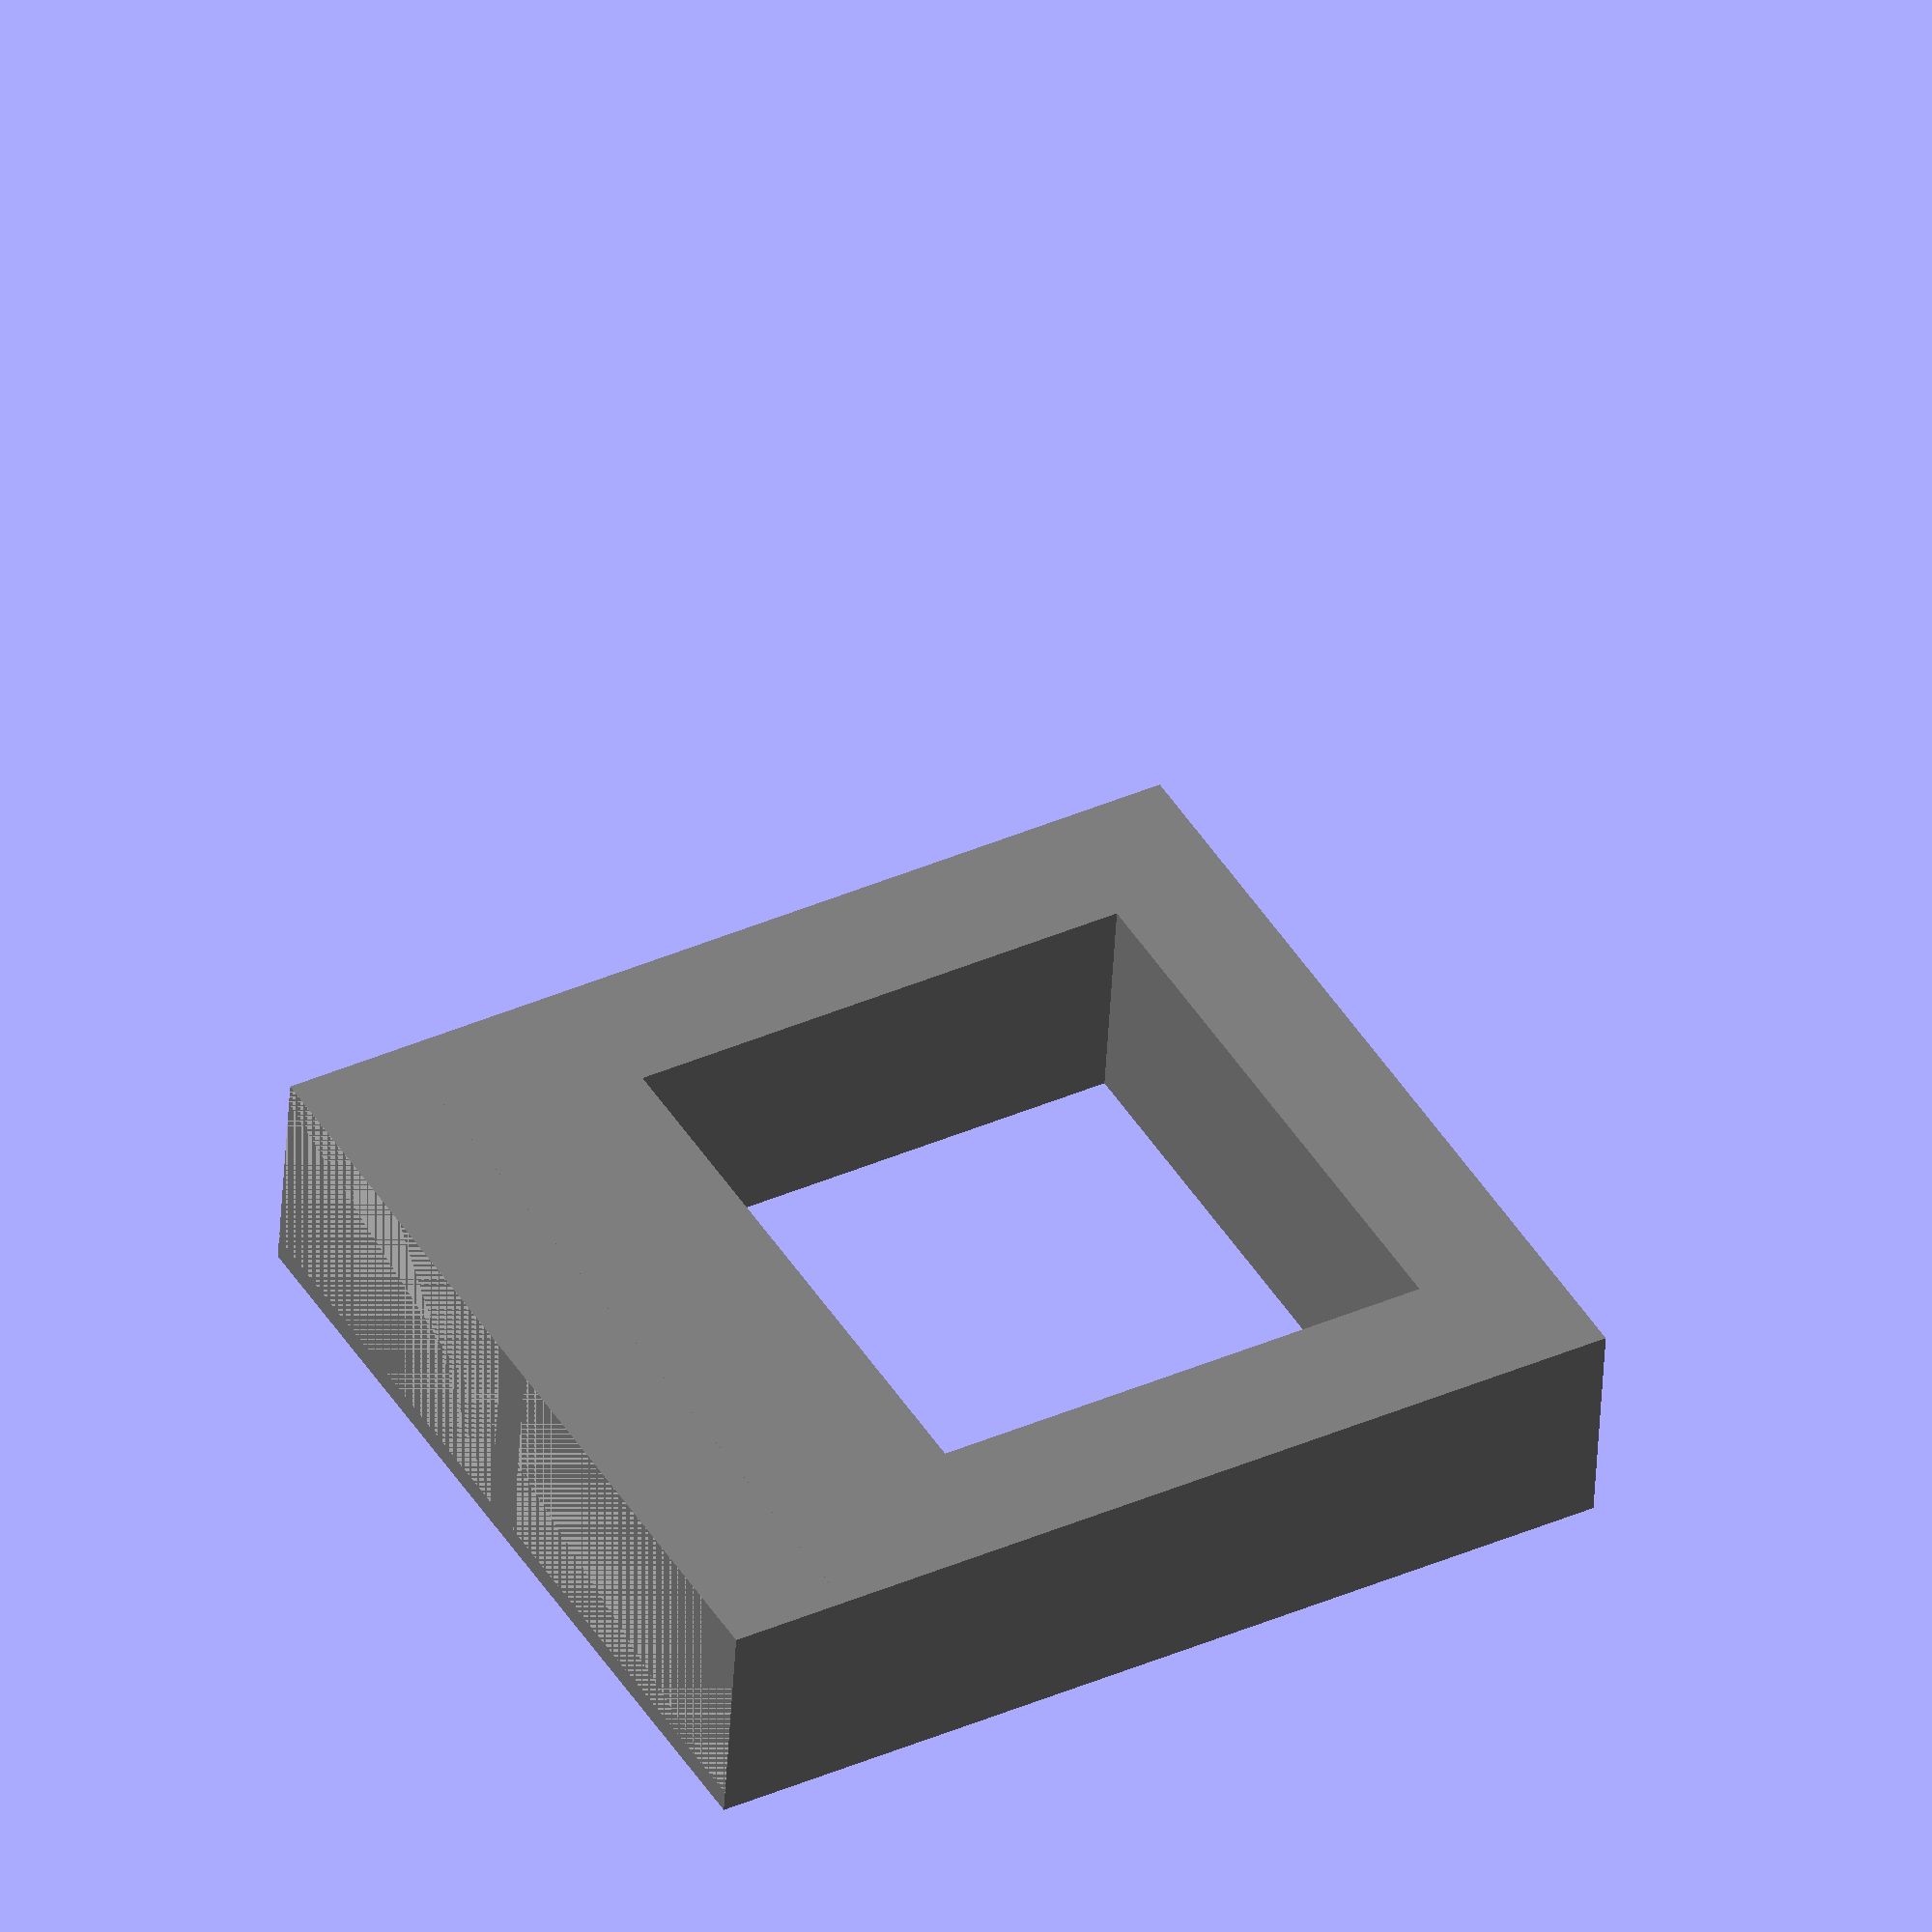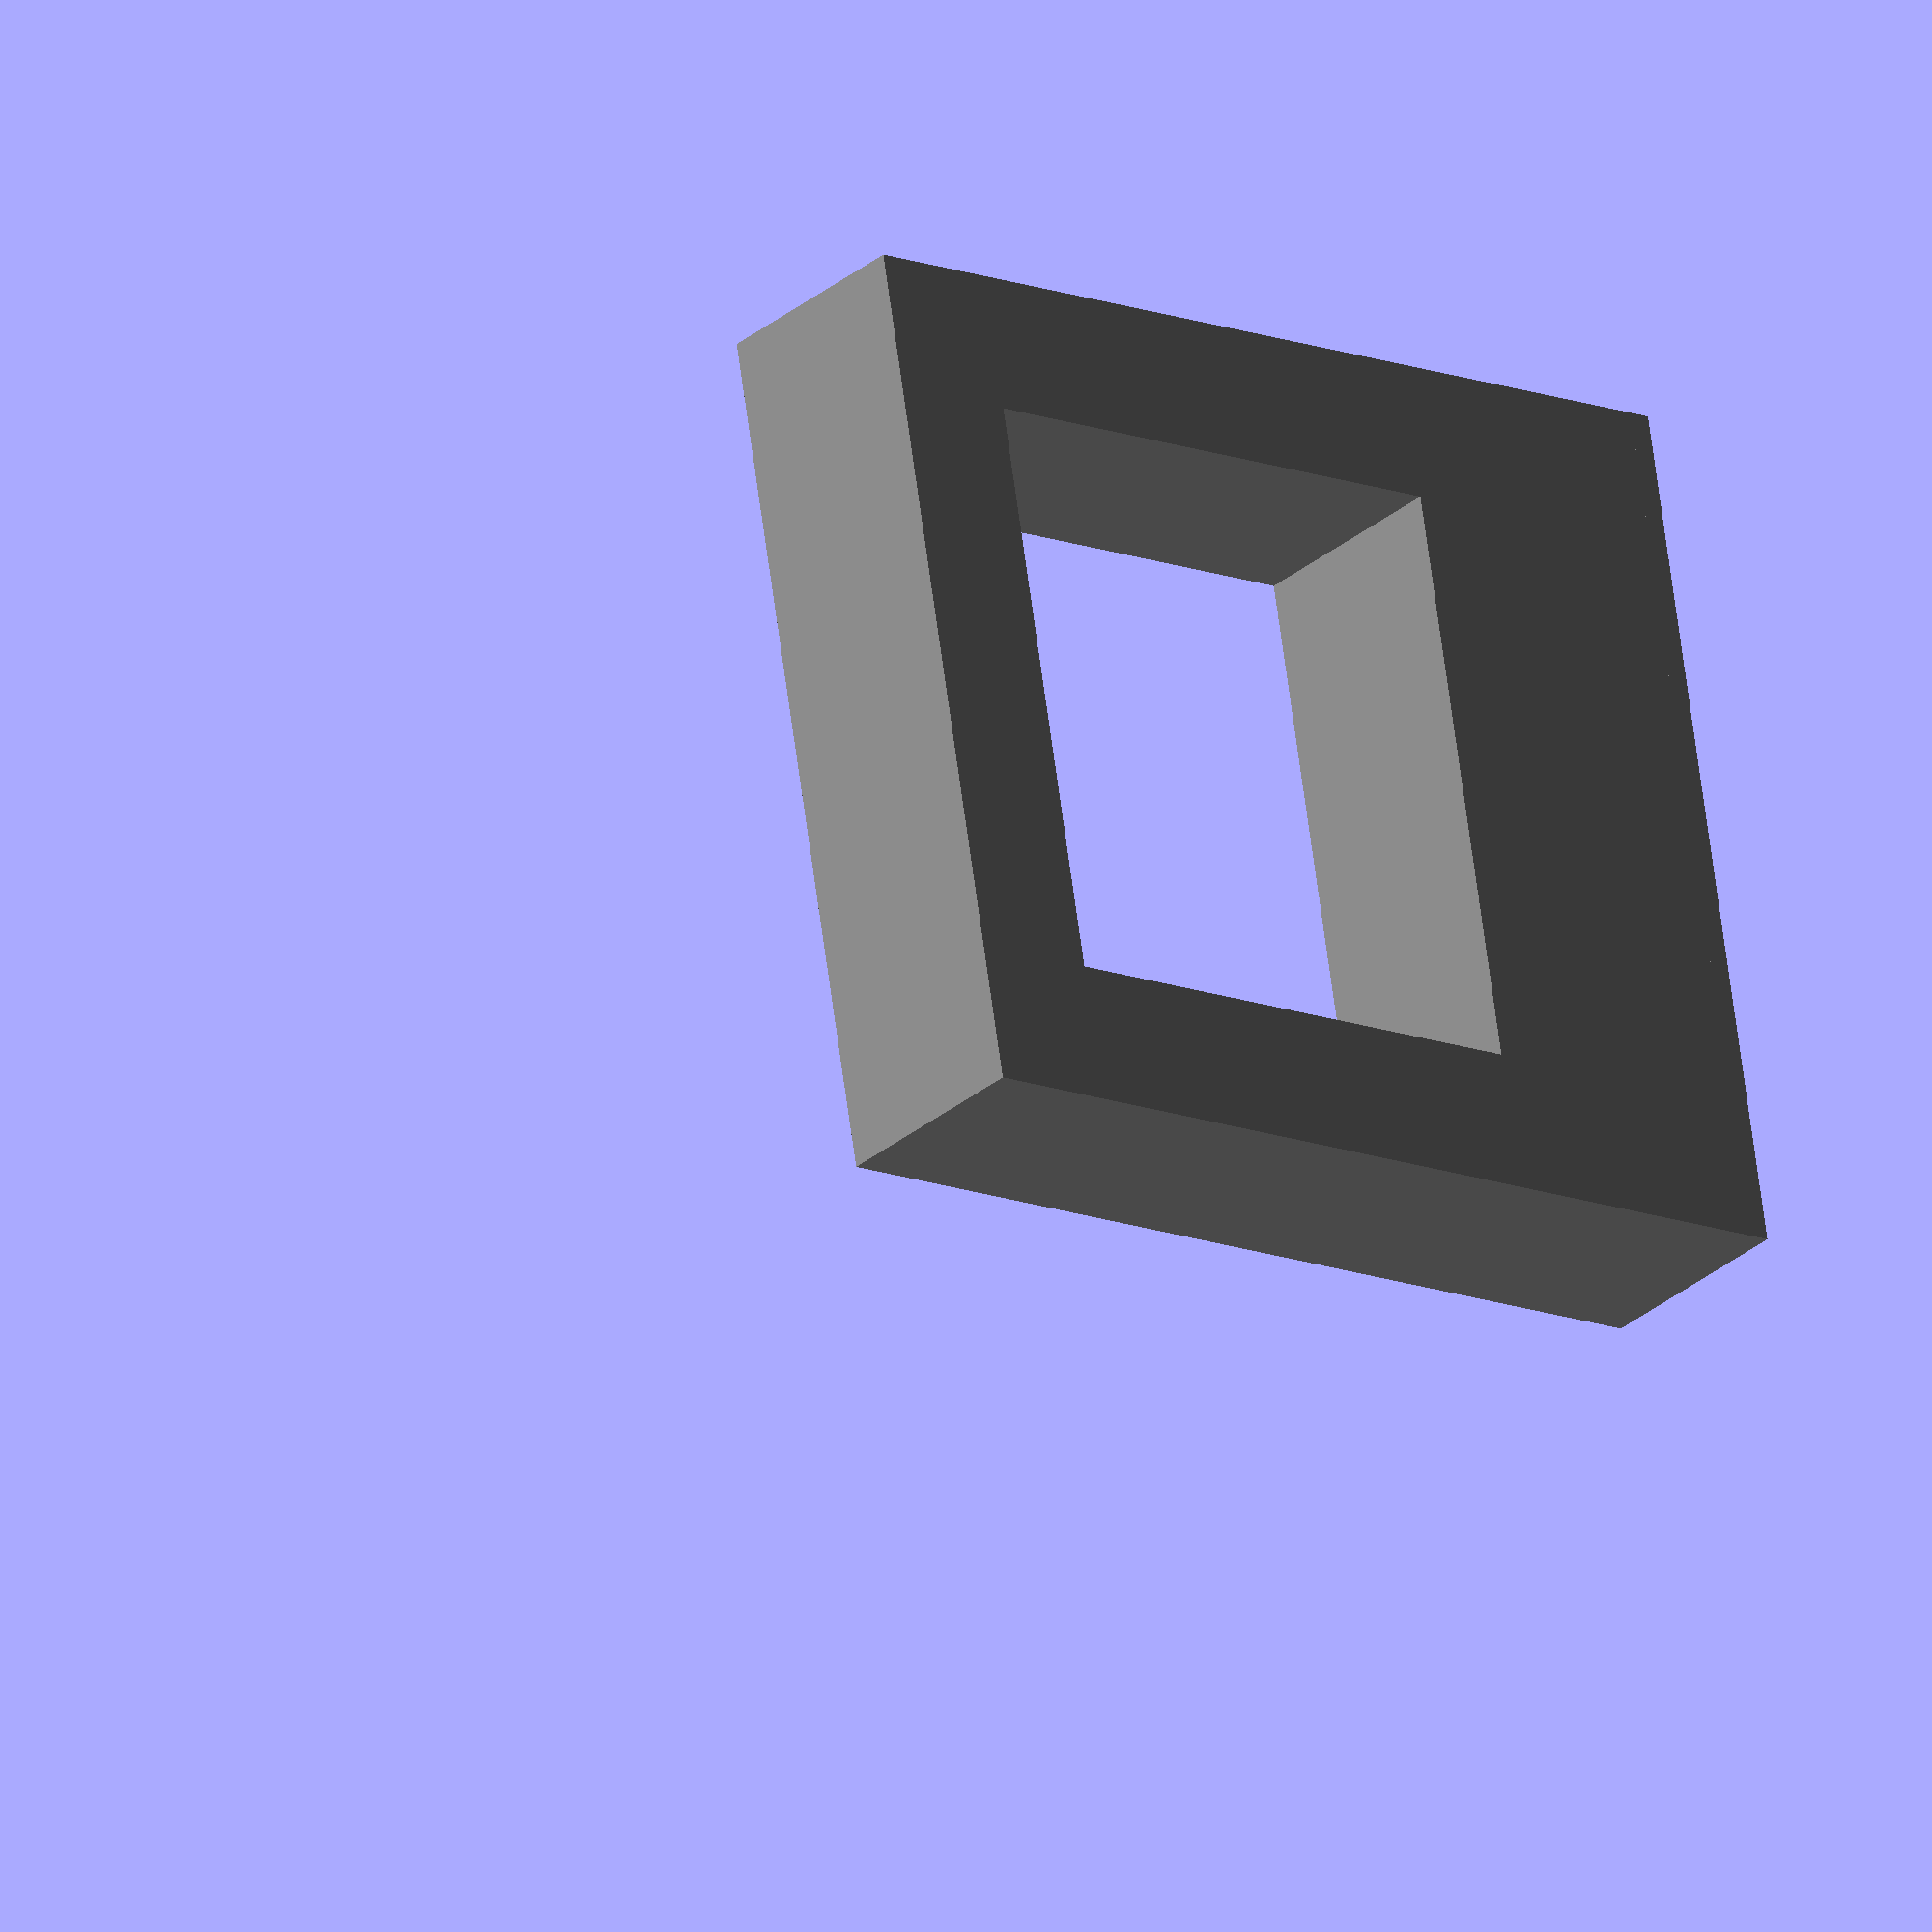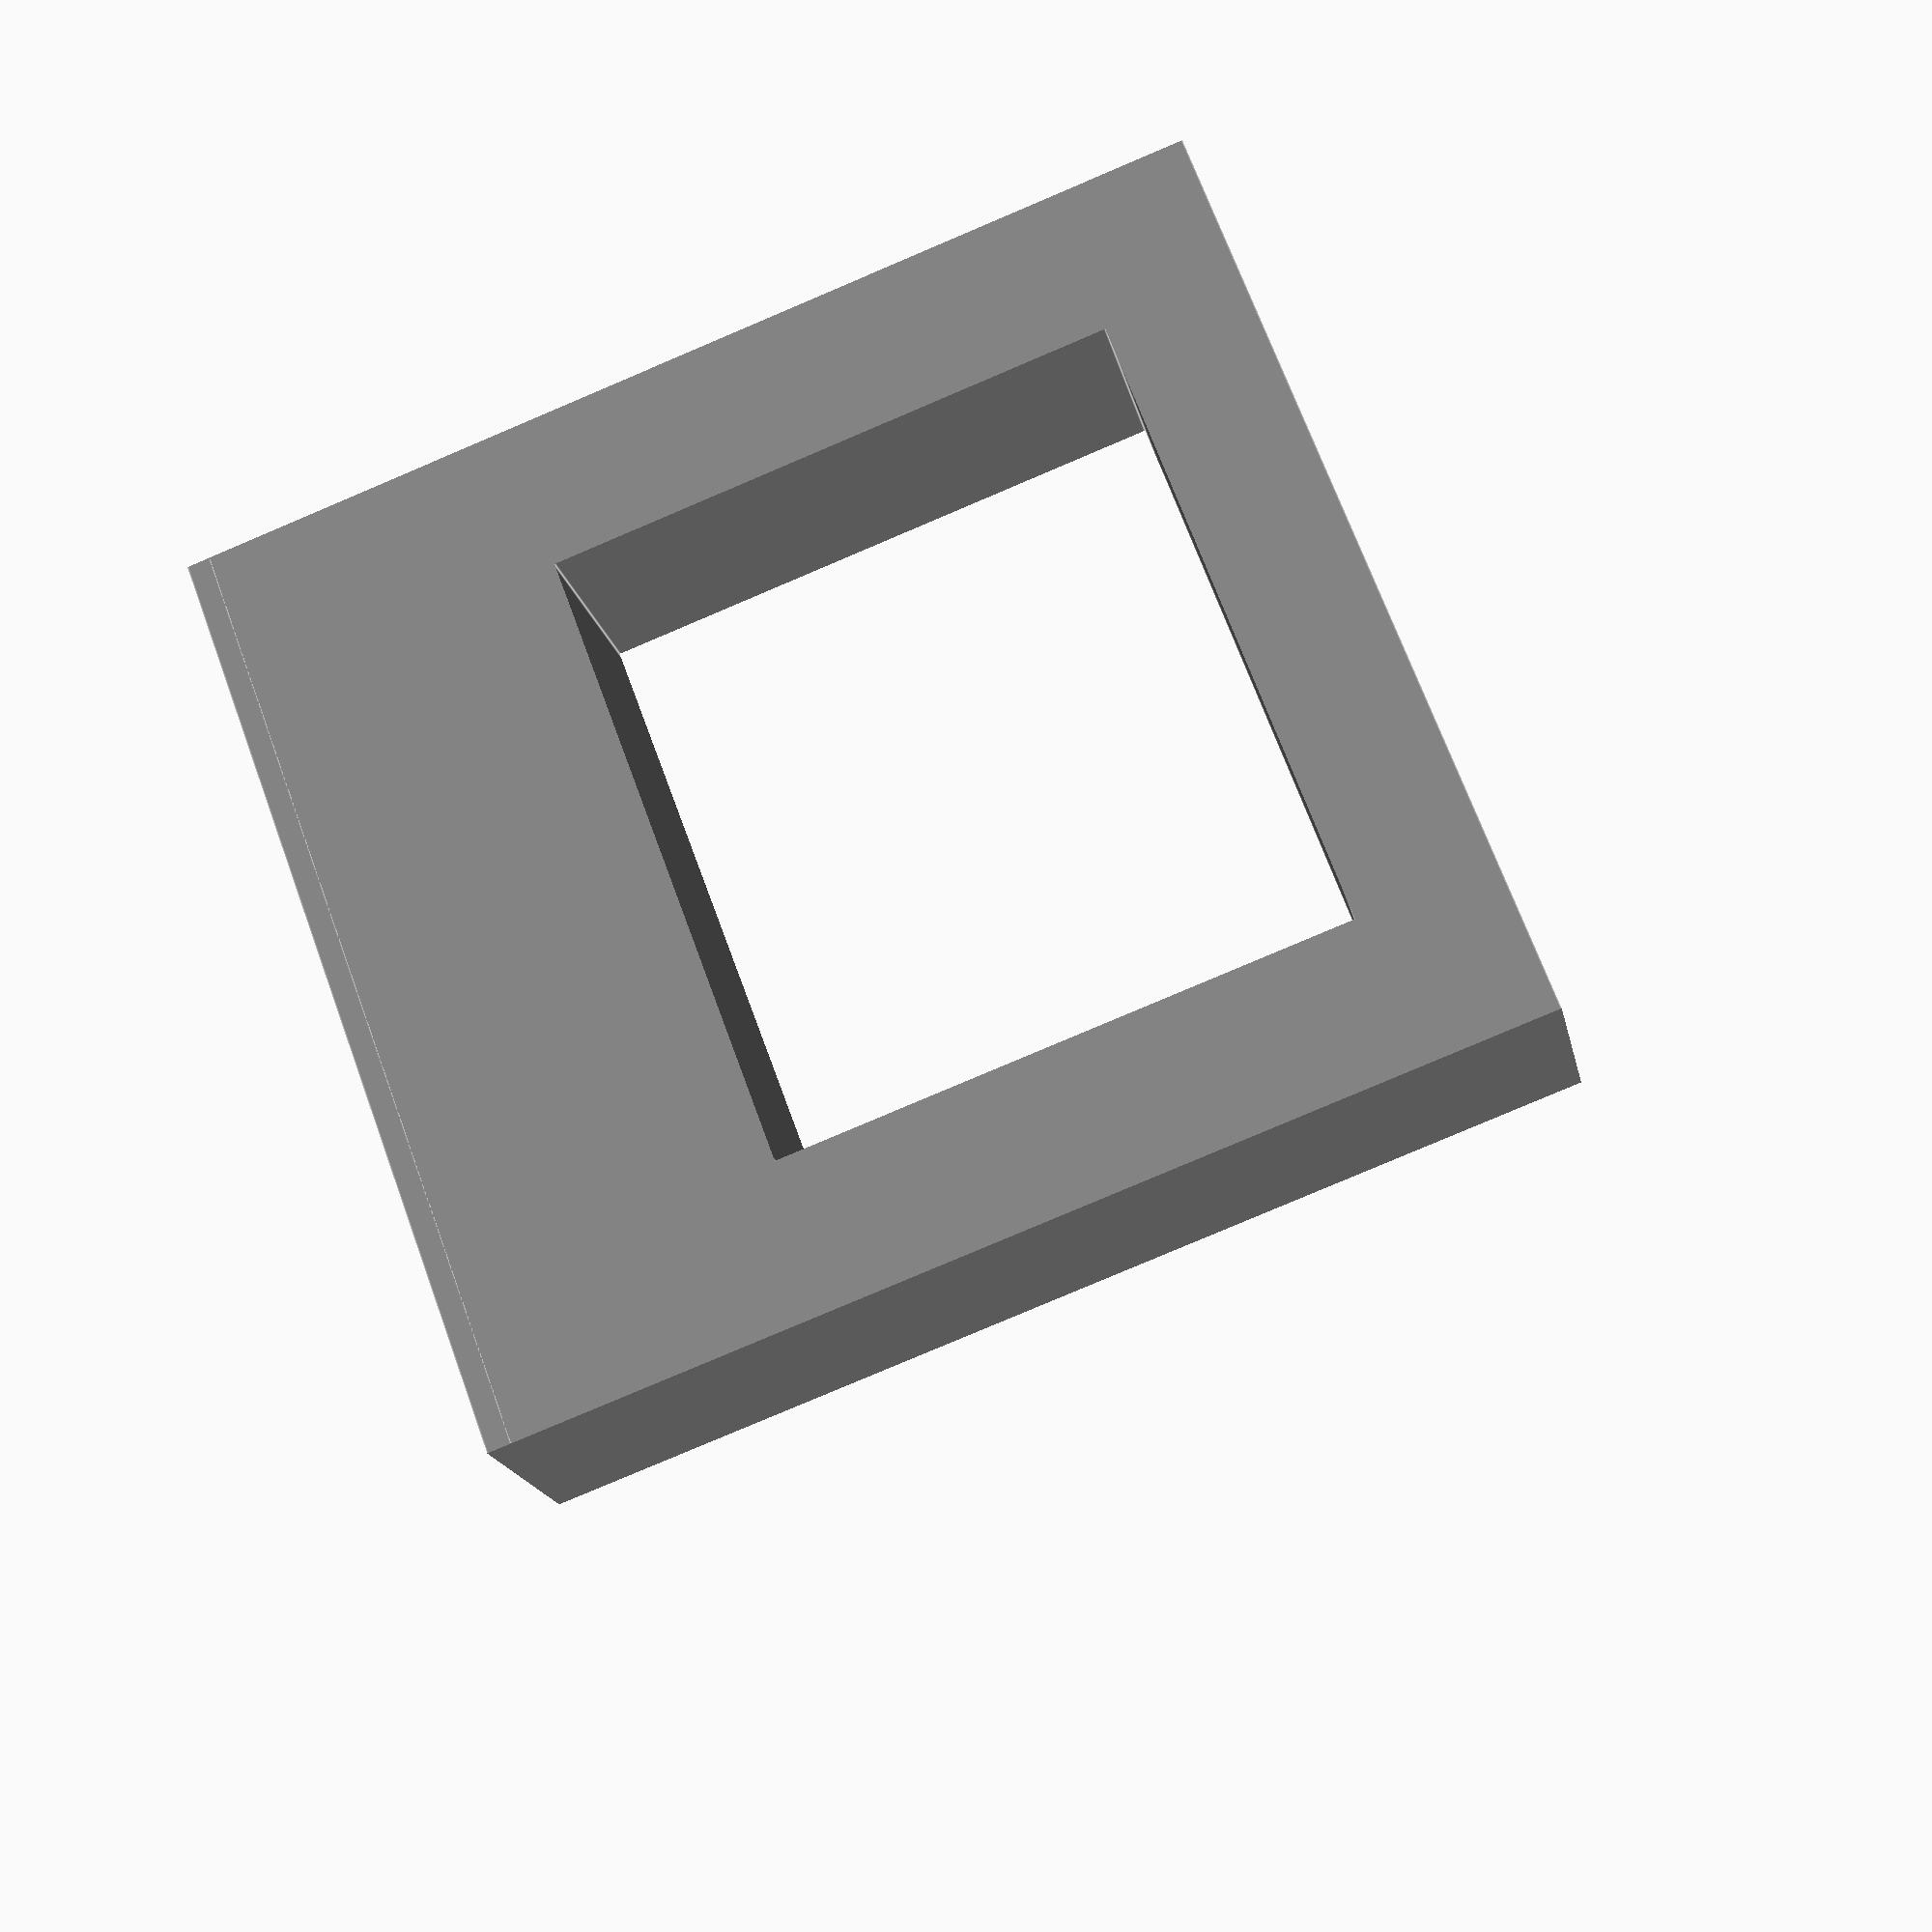
<openscad>
_basis = 25;

module square_window_hole() {
    translate([-25,0,11.2-6]) {
        translate([25-13.5,-12.5,9]) cube([27,40,24]);
    }
}

module square_window(x=2, y=2, h=2, base=false) {
    base_buffer = base ? 6 : 0;
    translate([0,0,base_buffer]) color("LightGray") {
        for (i = [0:x-1]) {
            for (j = [0:y-1]) {
                translate([_basis*i+1,_basis*j+1,0]) cube([23,23,4.5]);
            }
        }
    }
    color("Grey") {
        cube([_basis*x,_basis*y,1+base_buffer]);
        difference() {
            translate([0,_basis*y-10.2,0]) cube([_basis*x,10.2,_basis*h-6+base_buffer]);
            translate([_basis*x/2, _basis*y, base_buffer]) square_window_hole();
        }
    }
}

module construction_kit_wall_square_window(x=2, y=2) {
    difference() {
        square_window(x=x, y=y);
        color("Grey") translate([-1,-1,-1]) cube([_basis*x+2,_basis*y-10.2+1,6.5]);
    }
}

module construction_kit_corner_square_window(x=2, y=2) {
    h=2;
    translate([10.2/2,0,0]) difference() {
        square_window(x=x, y=y);
        color("Grey") translate([-1,-1,-1]) cube([_basis*x+2,_basis*y-10.2+1,6.5]);
        color("Grey") translate([-1,-1,-1]) cube([10.2/2+1,_basis*y+2,_basis*h+2]);
        color("Grey") translate([_basis*x-10.2/2,-1,-1]) cube([10.2/2+1,_basis*y+2,_basis*h+2]);
    }
}

//square_window(x=2, y=2, h=2, base=false);
//construction_kit_wall_square_window(x=2, y=2);
construction_kit_corner_square_window(x=2, y=2);

</openscad>
<views>
elev=322.5 azim=173.8 roll=240.3 proj=o view=solid
elev=14.5 azim=78.2 roll=49.8 proj=o view=wireframe
elev=80.3 azim=209.1 roll=293.0 proj=p view=edges
</views>
